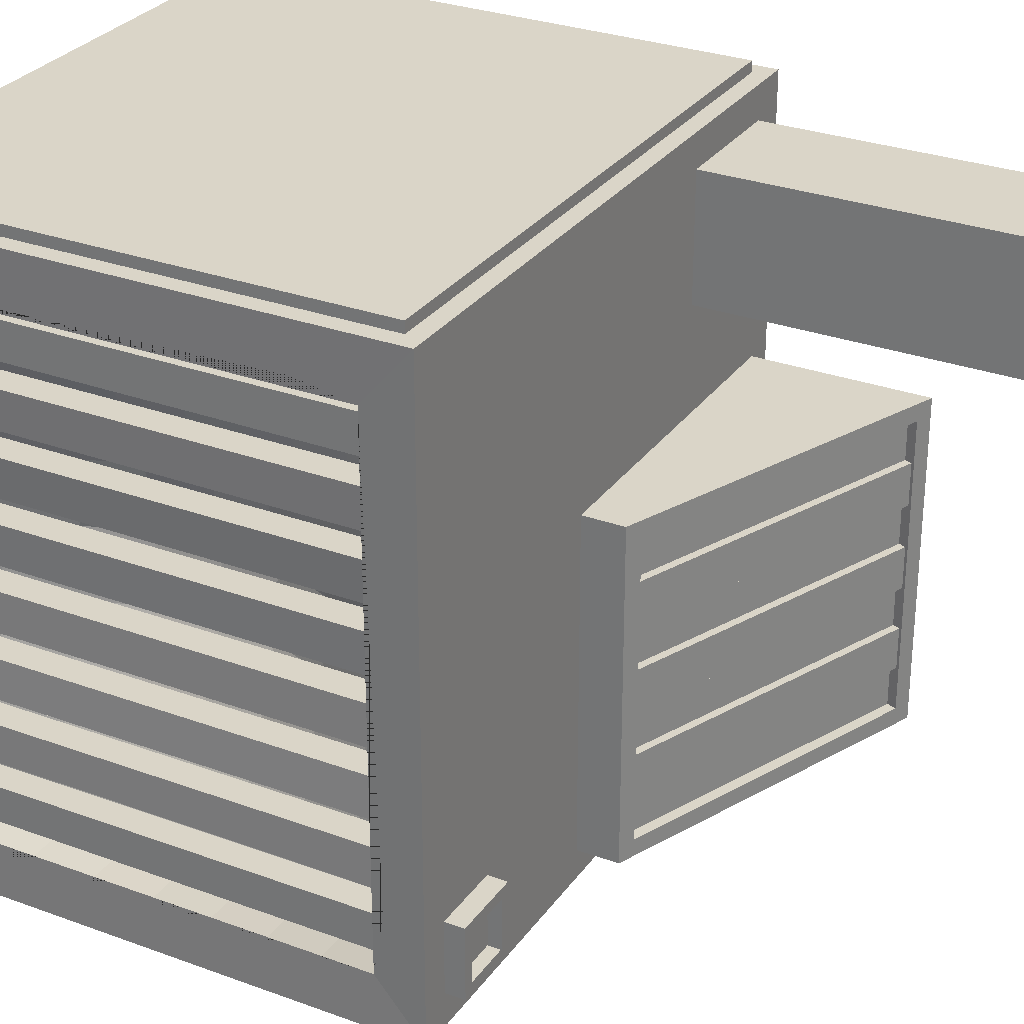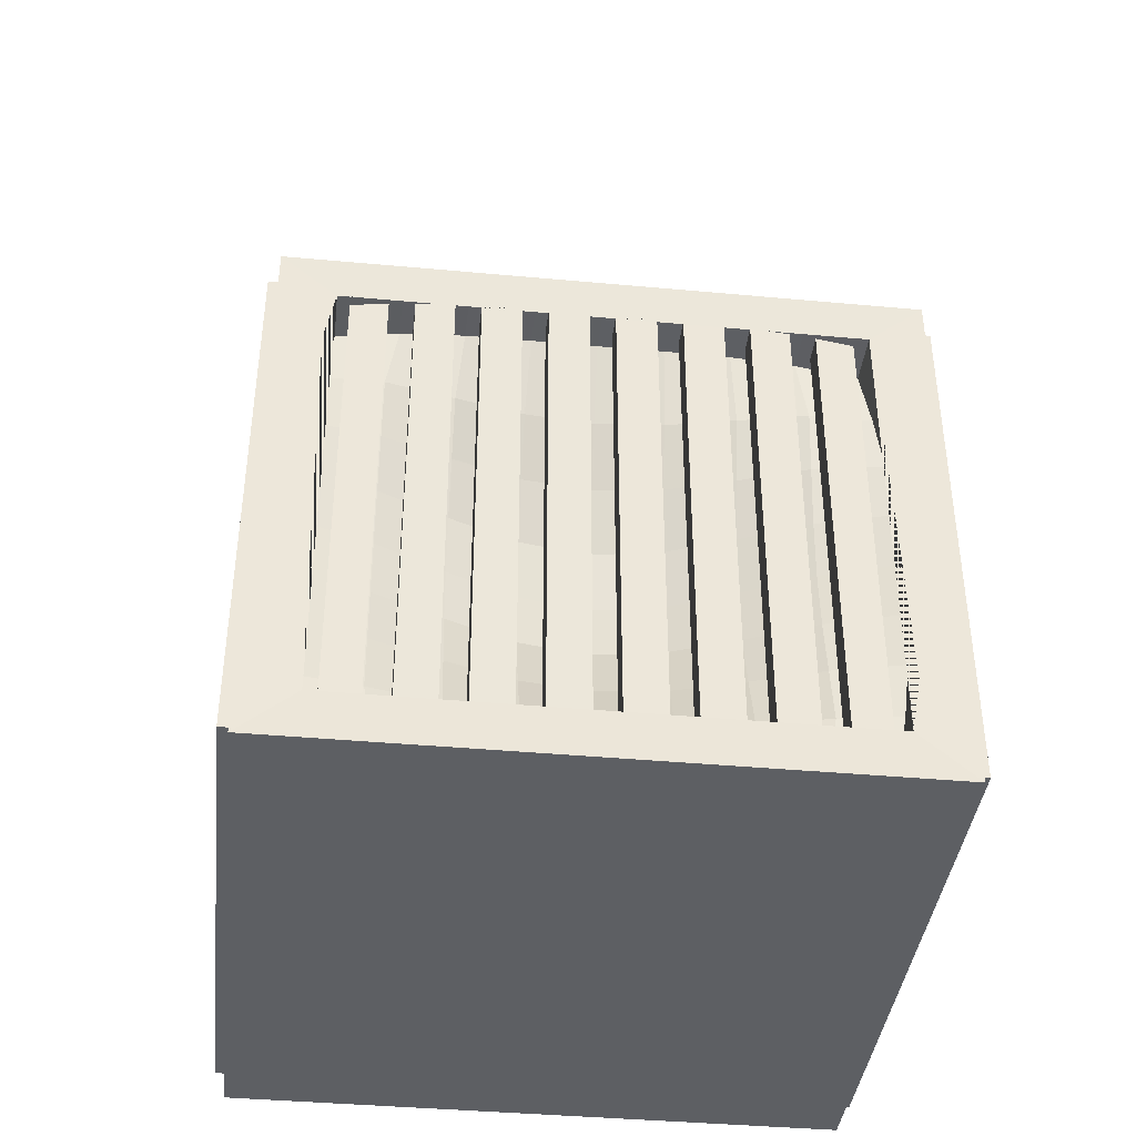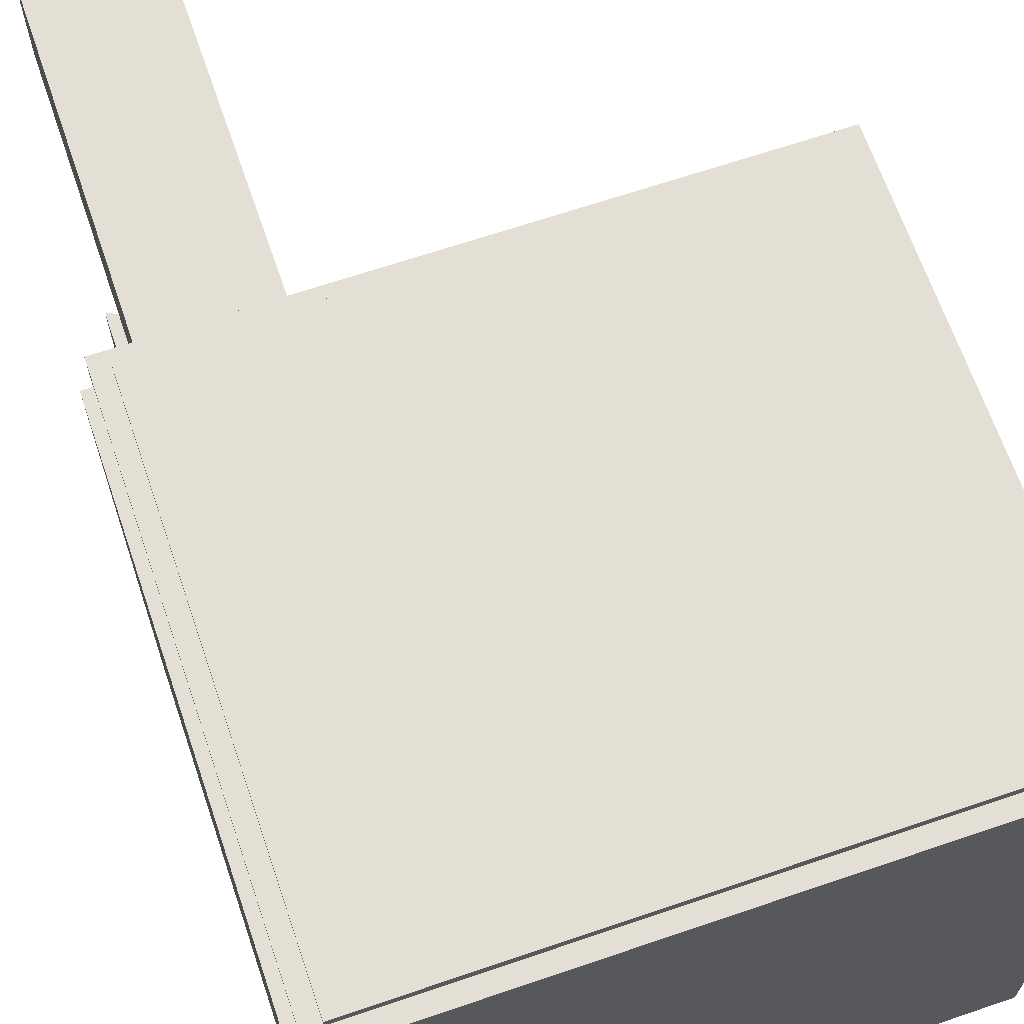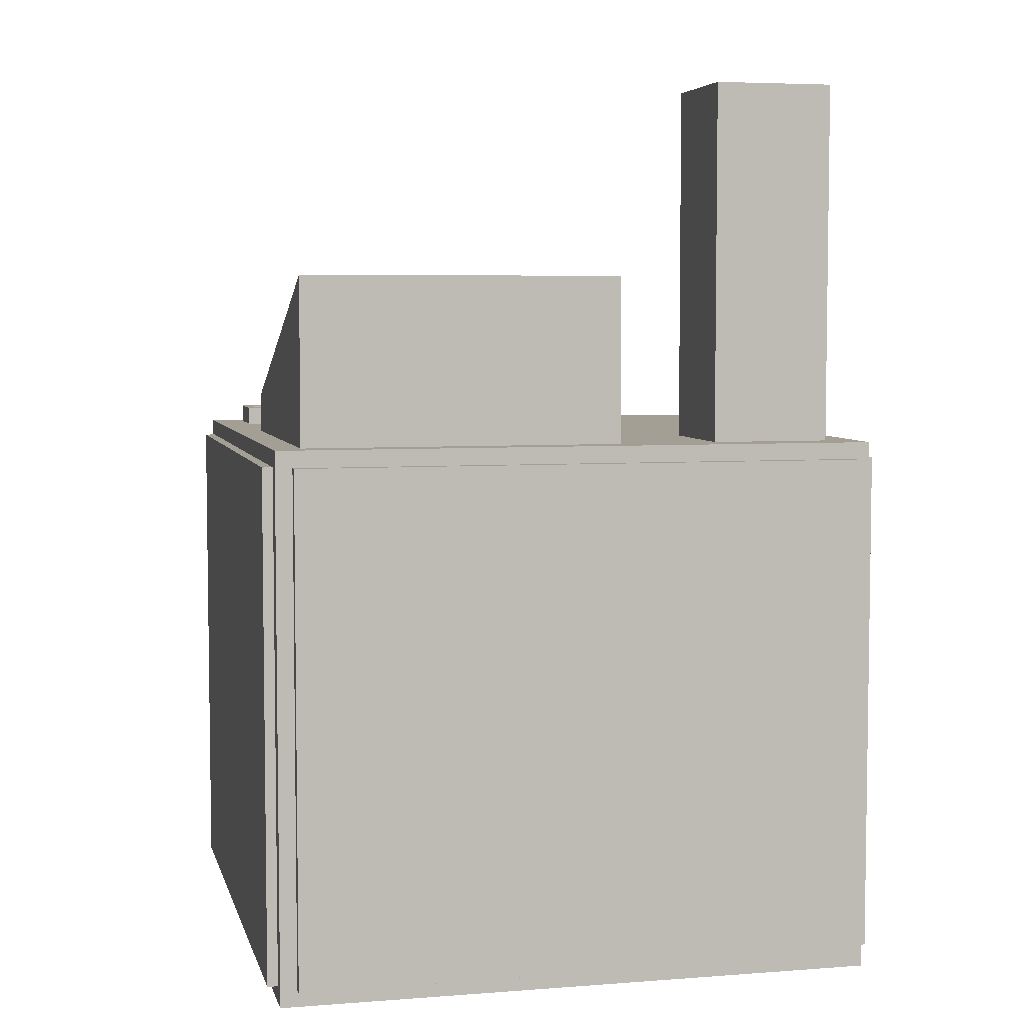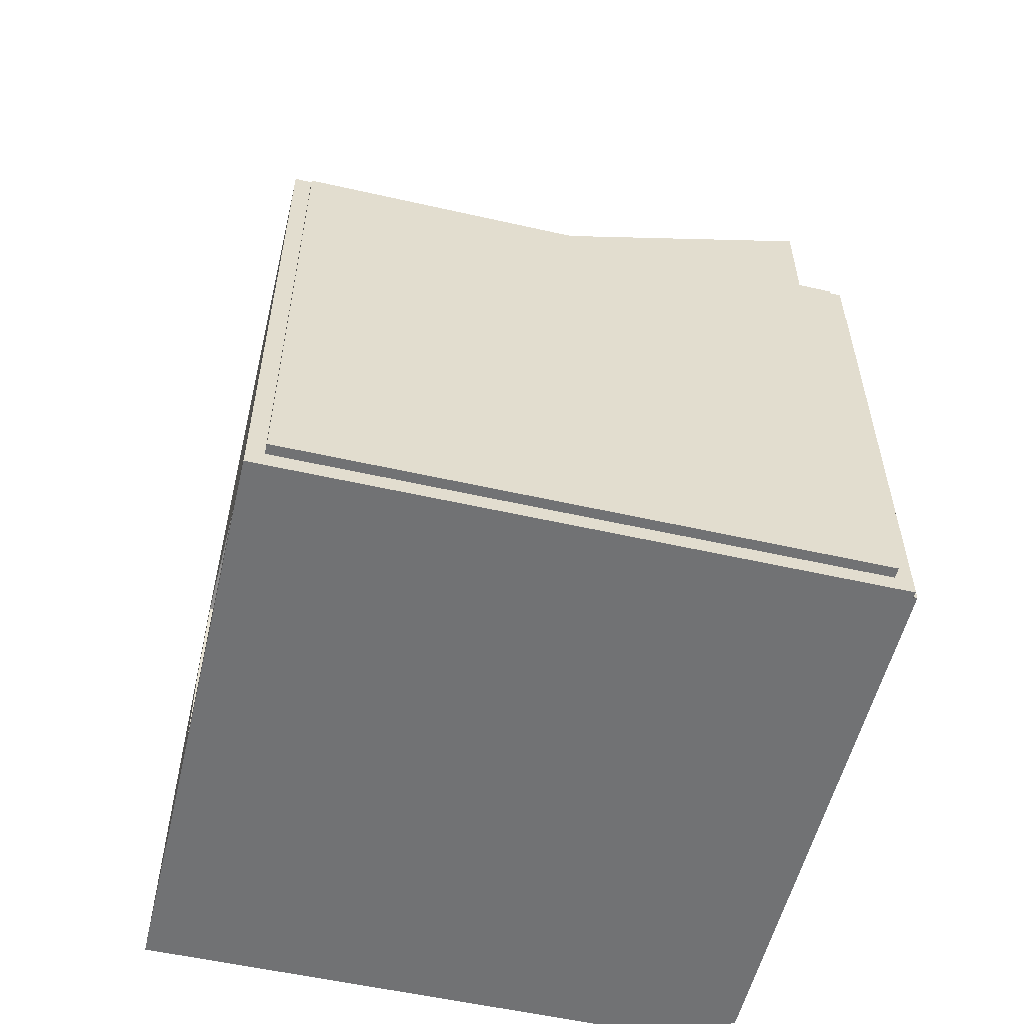
<metadata>
{"format":"obj","ext":"obj","renderer":"f3d","projection":"perspective","resolution":1024,"background":"white","views":[{"elev":29.2,"azim":118.6,"up":"+Z"},{"elev":-40.0,"azim":83.5,"up":"+Y"},{"elev":66.3,"azim":-18.9,"up":"+Z"},{"elev":5.3,"azim":-103.3,"up":"+Y"},{"elev":-55.4,"azim":166.6,"up":"+Y"}]}
</metadata>
<code>
o furnace_Plane.001
v 0.8275 0.1199 -0.6215
v 0.8275 0.1525 -0.8199
v 0.8275 1.68 -0.6215
v 0.8275 1.647 -0.8199
v 0.8275 0.3328 -0.8525
v 0.8275 1.467 0.8525
v 0.8275 1.647 0.8199
v 0.8063 0.08068 0.2098
v 0.8004 0.07564 0
v 0.8063 1.719 0.2098
v 0.8004 1.724 -0
v 0.8203 1.092 -0.8917
v 0.8177 0.9 -0.8968
v 0.8203 0.7083 0.8917
v 0.8177 0.9 0.8968
v 0.702 1.482 0
v 0.5285 0.706 0
v 0.4959 0.9 0
v 0.7372 0.9 0.6568
v 0.5366 0.9 -0.2189
v 0.8063 0.08068 -0.2098
v 0.8193 0.09563 -0.4176
v 0.8063 1.719 -0.2098
v 0.8193 1.704 -0.4176
v 0.8203 0.7083 -0.8917
v 0.8257 0.5186 -0.8768
v 0.8203 1.092 0.8917
v 0.8257 1.281 0.8768
v 0.8275 0.1199 0.6215
v 0.8193 0.09563 0.4176
v 0.8275 1.68 0.6215
v 0.8193 1.704 0.4176
v 0.8275 1.467 -0.8525
v 0.8257 1.281 -0.8768
v 0.8275 0.3328 0.8525
v 0.8257 0.5186 0.8768
v 0.5285 1.094 0
v 0.6069 1.288 0
v 0.702 0.3182 0
v 0.6069 0.5121 0
v 0.5366 0.9 0.2189
v 0.631 0.9 0.4379
v 0.7372 0.9 -0.6568
v 0.631 0.9 -0.4379
v 0.6512 0.706 -0.4379
v 0.7673 0.3182 -0.4379
v 0.7036 0.5121 -0.4379
v 0.6346 0.5121 -0.2189
v 0.7804 0.5121 -0.6568
v 0.6512 0.706 0.4379
v 0.7673 0.3182 0.4379
v 0.7036 0.5121 0.4379
v 0.7804 0.5121 0.6568
v 0.6346 0.5121 0.2189
v 0.7673 1.482 0.4379
v 0.6512 1.094 0.4379
v 0.7036 1.288 0.4379
v 0.7804 1.288 0.6568
v 0.6346 1.288 0.2189
v 0.7673 1.482 -0.4379
v 0.6512 1.094 -0.4379
v 0.7036 1.288 -0.4379
v 0.6346 1.288 -0.2189
v 0.7804 1.288 -0.6568
v 0.8275 0.1525 0.8199
v 0.7495 1.094 -0.6568
v 0.5644 1.094 -0.2189
v 0.721 1.482 -0.2189
v 0.5644 1.094 0.2189
v 0.7495 1.094 0.6568
v 0.8138 1.482 0.6568
v 0.721 0.3182 0.2189
v 0.8138 0.3182 0.6568
v 0.7495 0.706 0.6568
v 0.8138 0.3182 -0.6568
v 0.721 0.3182 -0.2189
v 0.5644 0.706 -0.2189
v 0.7495 0.706 -0.6568
v 0.5644 0.706 0.2189
v 0.721 1.482 0.2189
v 0.8138 1.482 -0.6568
v -1 0 1
v 1 0.1525 0.8199
v -1 0 -1
v 1 0.1525 -0.8199
v -1 1.8 -1
v -1 1.8 1
v 1 1.647 0.8199
v 1 1.647 -0.8199
v 1 0 1
v 1 0 -1
v 1 1.8 1
v 1 1.8 -1
v 0.9778 0.07564 0
v 0.9778 1.724 -0
v 0.9929 0.9 -0.8968
v 0.9929 0.9 0.8968
v 0.9943 0.09563 -0.4176
v 0.9943 1.704 -0.4176
v 0.9992 0.5186 -0.8768
v 0.9992 1.281 0.8768
v 0.9943 0.09563 0.4176
v 0.9943 1.704 0.4176
v 0.9992 1.281 -0.8768
v 0.9992 0.5186 0.8768
v 1 0.1199 -0.6215
v 1 1.68 -0.6215
v 1 0.3328 -0.8525
v 1 1.467 0.8525
v 0.9831 0.08068 0.2098
v 0.9831 1.719 0.2098
v 0.9951 1.092 -0.8917
v 0.9951 0.7083 0.8917
v 0.9831 0.08068 -0.2098
v 0.9831 1.719 -0.2098
v 0.9951 0.7083 -0.8917
v 0.9951 1.092 0.8917
v 1 0.1199 0.6215
v 1 1.68 0.6215
v 1 1.467 -0.8525
v 1 0.3328 0.8525
v 0.8275 0.1199 -0.6215
v 0.8275 0.1525 -0.8199
v 0.8275 1.68 -0.6215
v 0.8275 1.647 -0.8199
v 0.8275 0.3328 -0.8525
v 0.8275 1.467 0.8525
v 0.8275 1.647 0.8199
v 0.8063 0.08068 0.2098
v 0.8004 0.07564 0
v 0.8063 1.719 0.2098
v 0.8004 1.724 -0
v 0.8203 1.092 -0.8917
v 0.8177 0.9 -0.8968
v 0.8203 0.7083 0.8917
v 0.8177 0.9 0.8968
v 0.8063 0.08068 -0.2098
v 0.8193 0.09563 -0.4176
v 0.8063 1.719 -0.2098
v 0.8193 1.704 -0.4176
v 0.8203 0.7083 -0.8917
v 0.8257 0.5186 -0.8768
v 0.8203 1.092 0.8917
v 0.8257 1.281 0.8768
v 0.8275 0.1199 0.6215
v 0.8193 0.09563 0.4176
v 0.8275 1.68 0.6215
v 0.8193 1.704 0.4176
v 0.8275 1.467 -0.8525
v 0.8257 1.281 -0.8768
v 0.8275 0.3328 0.8525
v 0.8257 0.5186 0.8768
v 0.8275 0.1525 0.8199
v 0.9413 0.0797 0.169
v 0.9381 0.07662 0.04074
v 0.8423 0.07662 0.04074
v 0.8459 0.0797 0.169
v 0.9513 0.0927 0.3769
v 0.9445 0.0836 0.2504
v 0.8497 0.0836 0.2504
v 0.8576 0.0927 0.3769
v 0.9581 0.1151 0.5811
v 0.9547 0.1004 0.458
v 0.8617 0.1004 0.458
v 0.8667 0.1151 0.5811
v 0.9592 0.1459 0.7796
v 0.9592 0.1265 0.6617
v 0.8683 0.1265 0.6617
v 0.8683 0.1459 0.7796
v 0.9547 0.1004 -0.458
v 0.9581 0.1151 -0.5811
v 0.8667 0.1151 -0.5811
v 0.8617 0.1004 -0.458
v 0.9445 0.0836 -0.2504
v 0.9513 0.0927 -0.3769
v 0.8576 0.0927 -0.3769
v 0.8497 0.0836 -0.2504
v 0.9381 0.07662 -0.04074
v 0.9413 0.0797 -0.169
v 0.8459 0.0797 -0.169
v 0.8423 0.07662 -0.04074
v 0.9592 0.1265 -0.6617
v 0.9592 0.1459 -0.7796
v 0.8683 0.1459 -0.7796
v 0.8683 0.1265 -0.6617
v 0.9413 1.77 0.169
v 0.9381 1.77 0.04074
v 0.8459 1.77 0.169
v 0.8423 1.77 0.04074
v 0.9513 1.77 0.3769
v 0.9445 1.77 0.2504
v 0.8576 1.77 0.3769
v 0.8497 1.77 0.2504
v 0.9581 1.77 0.5811
v 0.9547 1.77 0.458
v 0.8667 1.77 0.5811
v 0.8617 1.77 0.458
v 0.9592 1.77 0.7796
v 0.9592 1.77 0.6617
v 0.8683 1.77 0.7796
v 0.8683 1.77 0.6617
v 0.9547 1.77 -0.458
v 0.9581 1.77 -0.5811
v 0.8617 1.77 -0.458
v 0.8667 1.77 -0.5811
v 0.9445 1.77 -0.2504
v 0.9513 1.77 -0.3769
v 0.8497 1.77 -0.2504
v 0.8576 1.77 -0.3769
v 0.9381 1.77 -0.04074
v 0.9413 1.77 -0.169
v 0.8423 1.77 -0.04074
v 0.8459 1.77 -0.169
v 0.9592 1.77 -0.6617
v 0.9592 1.77 -0.7796
v 0.8683 1.77 -0.6617
v 0.8683 1.77 -0.7796
v -0.8762 1.8 0.4969
v -0.8762 1.8 0.8927
v -0.4805 1.8 0.8927
v -0.4805 1.8 0.4969
v -0.8762 2.994 0.4969
v -0.8762 2.994 0.8927
v -0.4805 2.994 0.8927
v -0.4805 2.994 0.4969
v -0.8185 2.994 0.8349
v -0.5382 2.994 0.8349
v -0.5382 2.994 0.5546
v -0.8185 2.994 0.5546
v -0.8185 2.384 0.8349
v -0.5382 2.384 0.8349
v -0.8185 2.384 0.5546
v -0.5382 2.384 0.5546
v 0.6732 1.8 -0.8915
v 0.6732 1.8 -0.6631
v 0.9015 1.8 -0.6631
v 0.9015 1.8 -0.8915
v 0.6732 1.862 -0.8915
v 0.6732 1.862 -0.6631
v 0.9015 1.862 -0.6631
v 0.9015 1.862 -0.8915
v 0.7073 1.862 -0.6972
v 0.8675 1.862 -0.6972
v 0.8675 1.862 -0.8574
v 0.7073 1.862 -0.8574
v -1 0.0557 -0.9443
v -1 0.0557 0.9443
v -1 1.744 0.9443
v -1 1.744 -0.9443
v 0.9443 0.0557 -1
v -0.9443 0.0557 -1
v -0.9443 1.744 -1
v 0.9443 1.744 -1
v -0.9443 0.0557 1
v 0.9443 0.0557 1
v 0.9443 1.744 1
v -0.9443 1.744 1
v -1.034 0.0557 -0.9443
v -1.034 0.0557 0.9443
v -1.034 1.744 -0.9443
v -1.034 1.744 0.9443
v 0.9443 0.0557 -1.034
v -0.9443 0.0557 -1.034
v 0.9443 1.744 -1.034
v -0.9443 1.744 -1.034
v -0.9443 0.0557 1.034
v 0.9443 0.0557 1.034
v -0.9443 1.744 1.034
v 0.9443 1.744 1.034
v -0.9014 1.8 -0.9048
v -0.9014 1.8 0.1607
v 0.1642 1.8 0.1607
v 0.1642 1.8 -0.9048
v -0.9014 2.353 -0.9048
v -0.9014 2.353 0.1607
v 0.1642 1.931 0.1607
v 0.1642 1.931 -0.9048
v -0.8502 2.333 0.1057
v 0.113 1.952 0.1057
v 0.113 1.952 -0.8497
v -0.8502 2.333 -0.8497
v -0.8626 2.302 0.1057
v 0.1006 1.92 0.1057
v -0.8626 2.302 -0.8497
v 0.1006 1.92 -0.8497
v -0.8626 2.302 -0.7133
v -0.8626 2.302 -0.5768
v -0.8626 2.302 -0.4403
v -0.8626 2.302 -0.3038
v -0.8626 2.302 -0.1673
v -0.8626 2.302 -0.03082
v 0.1006 1.92 -0.03082
v 0.1006 1.92 -0.1673
v 0.1006 1.92 -0.3038
v 0.1006 1.92 -0.4403
v 0.1006 1.92 -0.5768
v 0.1006 1.92 -0.7133
v -0.8535 2.325 -0.7133
v -0.8535 2.325 -0.5768
v -0.8535 2.325 -0.4403
v -0.8535 2.325 -0.3038
v -0.8535 2.325 -0.1673
v -0.8535 2.325 -0.03082
v 0.1096 1.943 -0.03082
v 0.1096 1.943 -0.1673
v 0.1096 1.943 -0.3038
v 0.1096 1.943 -0.4403
v 0.1096 1.943 -0.5768
v 0.1096 1.943 -0.7133
f 81 33 4 3
f 80 16 11 10
f 79 17 18 41
f 78 25 13 43
f 77 45 44 20
f 76 46 47 48
f 75 5 26 49
f 74 50 42 19
f 73 51 52 53
f 72 39 40 54
f 71 55 32 31
f 70 56 57 58
f 69 37 38 59
f 68 60 24 23
f 67 61 62 63
f 66 12 34 64
f 61 66 64 62
f 44 43 66 61
f 43 13 12 66
f 37 67 63 38
f 18 20 67 37
f 20 44 61 67
f 16 68 23 11
f 38 63 68 16
f 63 62 60 68
f 56 69 59 57
f 42 41 69 56
f 41 18 37 69
f 27 70 58 28
f 15 19 70 27
f 19 42 56 70
f 6 71 31 7
f 28 58 71 6
f 58 57 55 71
f 51 72 54 52
f 30 8 72 51
f 8 9 39 72
f 35 73 53 36
f 65 29 73 35
f 29 30 51 73
f 14 74 19 15
f 36 53 74 14
f 53 52 50 74
f 46 75 49 47
f 22 1 75 46
f 1 2 5 75
f 39 76 48 40
f 9 21 76 39
f 21 22 46 76
f 17 77 20 18
f 40 48 77 17
f 48 47 45 77
f 45 78 43 44
f 47 49 78 45
f 49 26 25 78
f 50 79 41 42
f 52 54 79 50
f 54 40 17 79
f 55 80 10 32
f 57 59 80 55
f 59 38 16 80
f 60 81 3 24
f 62 64 81 60
f 64 34 33 81
f 82 84 91 90
f 87 92 93 86
f 253 250 262 264
f 247 248 261 259
f 256 257 268 269
f 85 106 98 114 94 110 102 118 83 90 91
f 88 119 103 111 95 115 99 107 89 93 92
f 89 120 104 112 96 116 100 108 85 91 93
f 83 121 105 113 97 117 101 109 88 92 90
f 121 83 153 151
f 95 111 131 132
f 111 103 148 131
f 104 120 149 150
f 120 89 125 149
f 165 162 194 196
f 185 182 214 216
f 103 119 147 148
f 119 88 128 147
f 109 101 144 127
f 156 157 188 189
f 176 177 208 209
f 108 100 142 126
f 101 117 143 144
f 117 97 136 143
f 107 99 140 124
f 100 116 141 142
f 116 96 134 141
f 162 163 195 194
f 99 115 139 140
f 115 95 132 139
f 88 109 127 128
f 182 183 215 214
f 155 156 189 187
f 85 108 126 123
f 89 107 124 125
f 175 176 209 207
f 97 113 135 136
f 113 105 152 135
f 96 112 133 134
f 112 104 150 133
f 105 121 151 152
f 110 94 155 154
f 94 130 156 155
f 130 129 157 156
f 129 110 154 157
f 102 110 159 158
f 110 129 160 159
f 129 146 161 160
f 146 102 158 161
f 118 102 163 162
f 102 146 164 163
f 146 145 165 164
f 145 118 162 165
f 83 118 167 166
f 118 145 168 167
f 145 153 169 168
f 153 83 166 169
f 98 106 171 170
f 106 122 172 171
f 122 138 173 172
f 138 98 170 173
f 114 98 175 174
f 98 138 176 175
f 138 137 177 176
f 137 114 174 177
f 94 114 179 178
f 114 137 180 179
f 137 130 181 180
f 130 94 178 181
f 106 85 183 182
f 85 123 184 183
f 123 122 185 184
f 122 106 182 185
f 186 187 189 188
f 190 191 193 192
f 194 195 197 196
f 198 199 201 200
f 202 203 205 204
f 206 207 209 208
f 210 211 213 212
f 214 215 217 216
f 183 184 217 215
f 163 164 197 195
f 170 171 203 202
f 184 185 216 217
f 164 165 196 197
f 173 170 202 204
f 171 172 205 203
f 178 179 211 210
f 158 159 191 190
f 172 173 204 205
f 181 178 210 212
f 161 158 190 192
f 179 180 213 211
f 159 160 193 191
f 166 167 199 198
f 180 181 212 213
f 160 161 192 193
f 169 166 198 200
f 167 168 201 199
f 174 175 207 206
f 154 155 187 186
f 168 169 200 201
f 177 174 206 208
f 157 154 186 188
f 219 218 221 220
f 229 226 230 232
f 221 218 222 225
f 219 220 224 223
f 220 221 225 224
f 218 219 223 222
f 223 224 227 226
f 224 225 228 227
f 225 222 229 228
f 222 223 226 229
f 230 231 233 232
f 227 228 233 231
f 226 227 231 230
f 228 229 232 233
f 235 234 237 236
f 237 234 238 241
f 235 236 240 239
f 236 237 241 240
f 234 235 239 238
f 239 240 243 242
f 240 241 244 243
f 241 238 245 244
f 238 239 242 245
f 84 82 247 246
f 82 87 248 247
f 87 86 249 248
f 86 84 246 249
f 91 84 251 250
f 84 86 252 251
f 86 93 253 252
f 93 91 250 253
f 82 90 255 254
f 90 92 256 255
f 92 87 257 256
f 87 82 254 257
f 258 259 261 260
f 262 263 265 264
f 266 267 269 268
f 254 255 267 266
f 248 249 260 261
f 251 252 265 263
f 257 254 266 268
f 246 247 259 258
f 252 253 264 265
f 255 256 269 267
f 249 246 258 260
f 250 251 263 262
f 271 270 273 272
f 281 278 282 291 290 289 288 287 286 284
f 270 271 275 274
f 273 270 274 277
f 271 272 276 275
f 272 273 277 276
f 275 276 279 278
f 276 277 280 279
f 277 274 281 280
f 274 275 278 281
f 286 297 285 284
f 279 280 285 297 296 295 294 293 292 283
f 278 279 283 282
f 280 281 284 285
f 282 283 292 291
f 290 291 303 302
f 290 293 294 289
f 295 288 300 307
f 288 295 296 287
f 286 287 299 298
f 303 304 305 302
f 301 306 307 300
f 299 308 309 298
f 291 292 304 303
f 294 295 307 306
f 287 296 308 299
f 293 290 302 305
f 288 289 301 300
f 297 286 298 309
f 292 293 305 304
f 289 294 306 301
f 296 297 309 308

</code>
